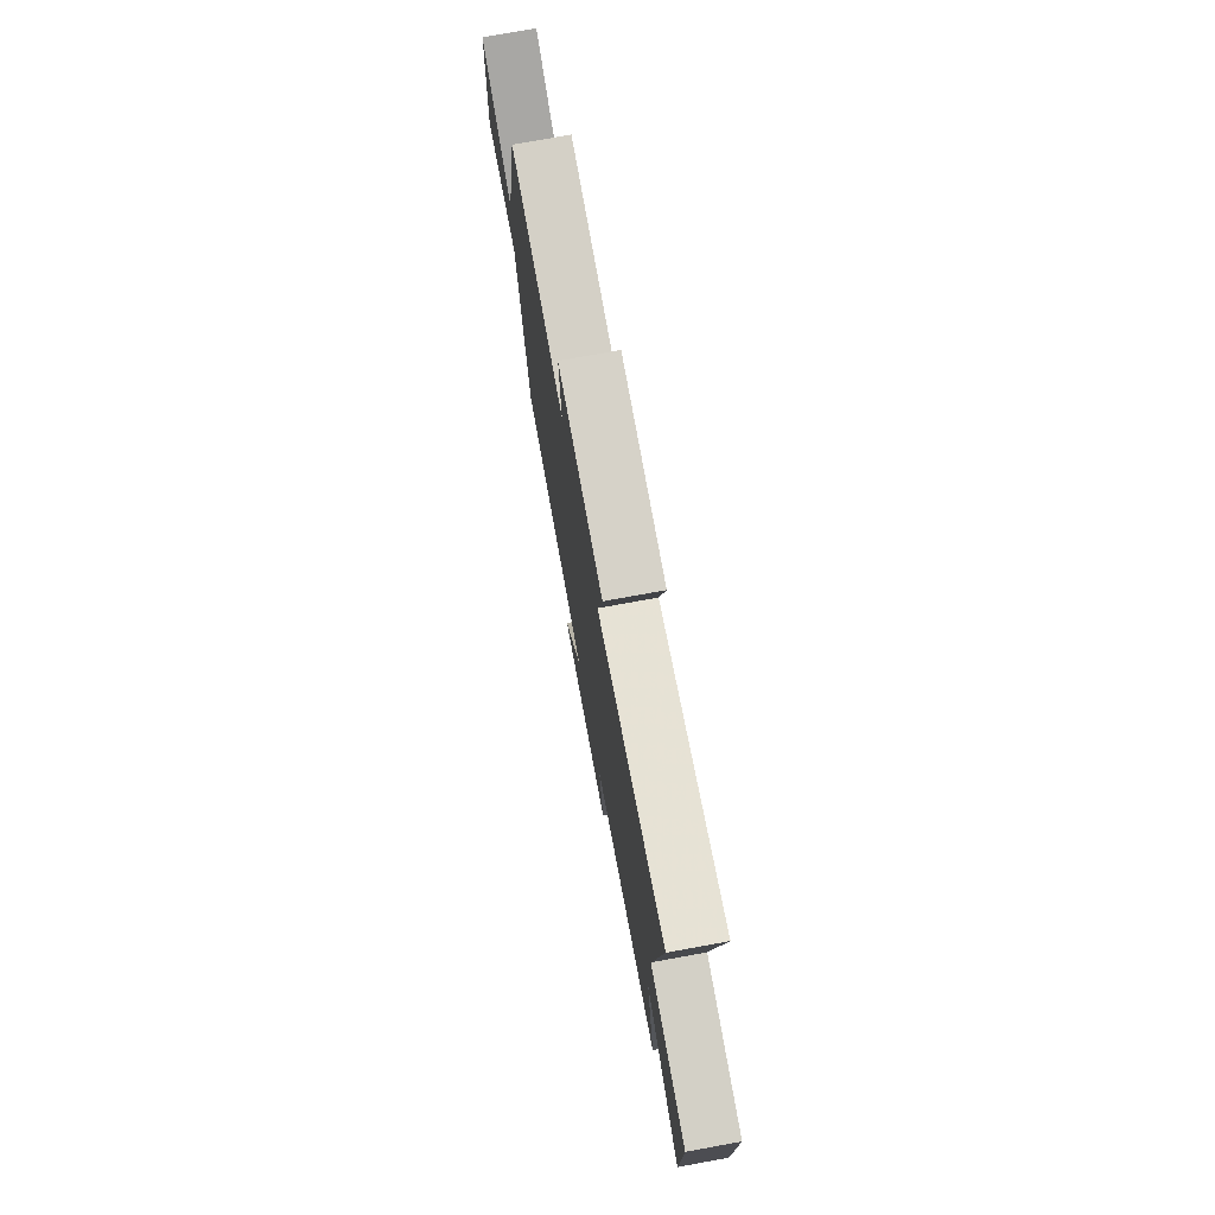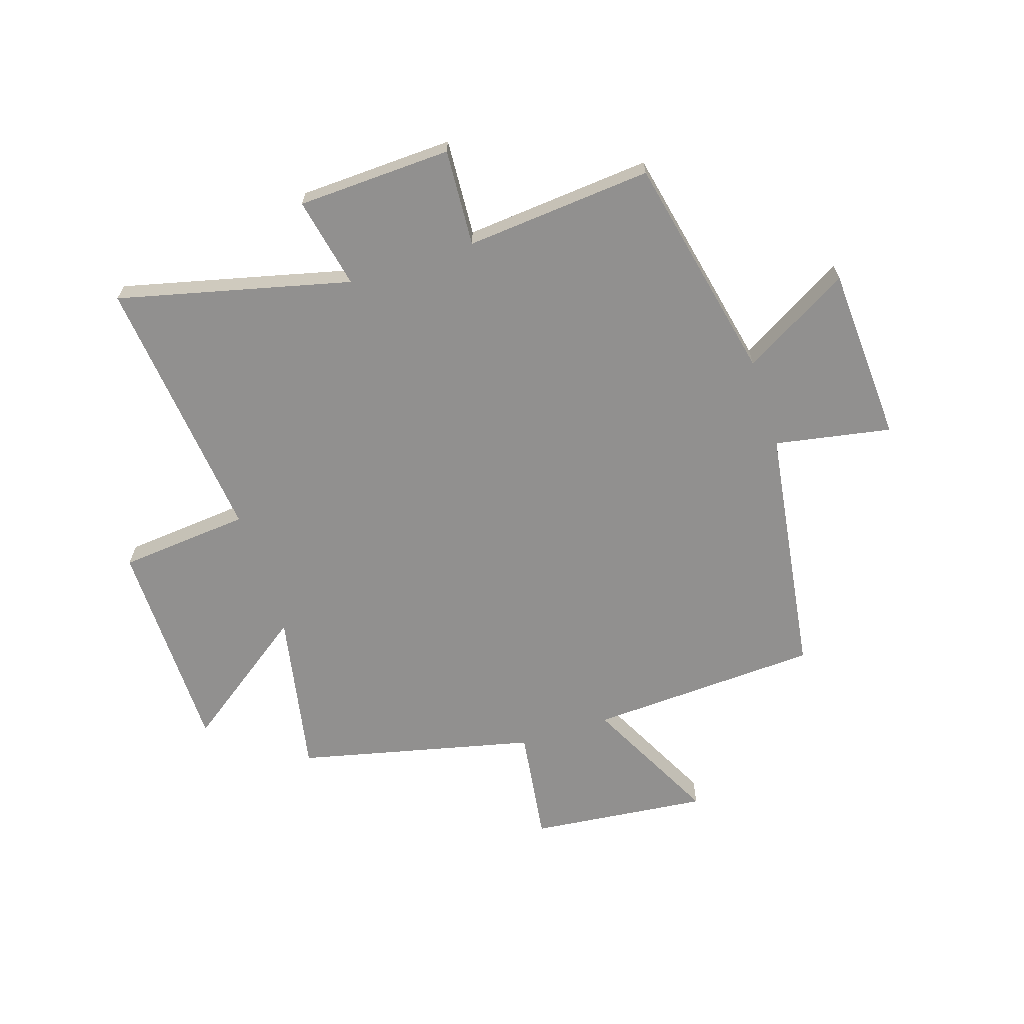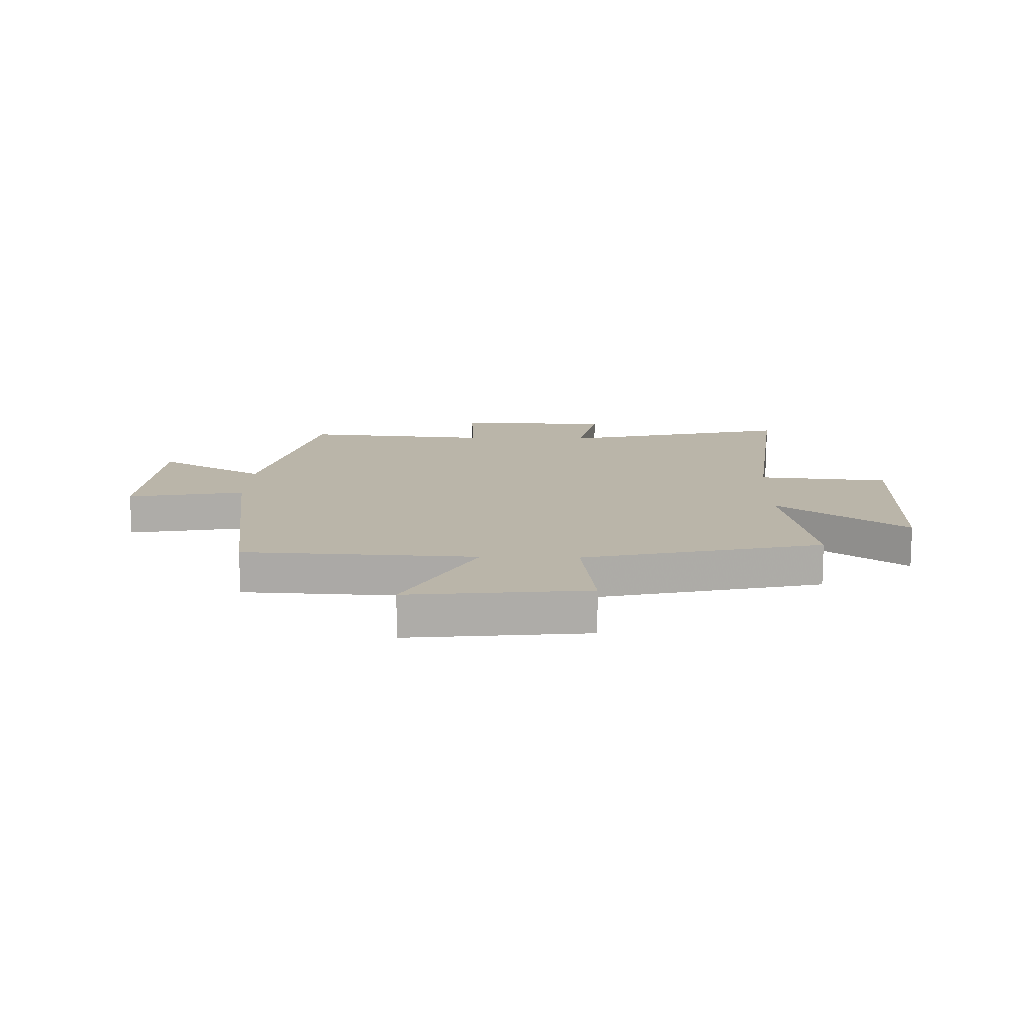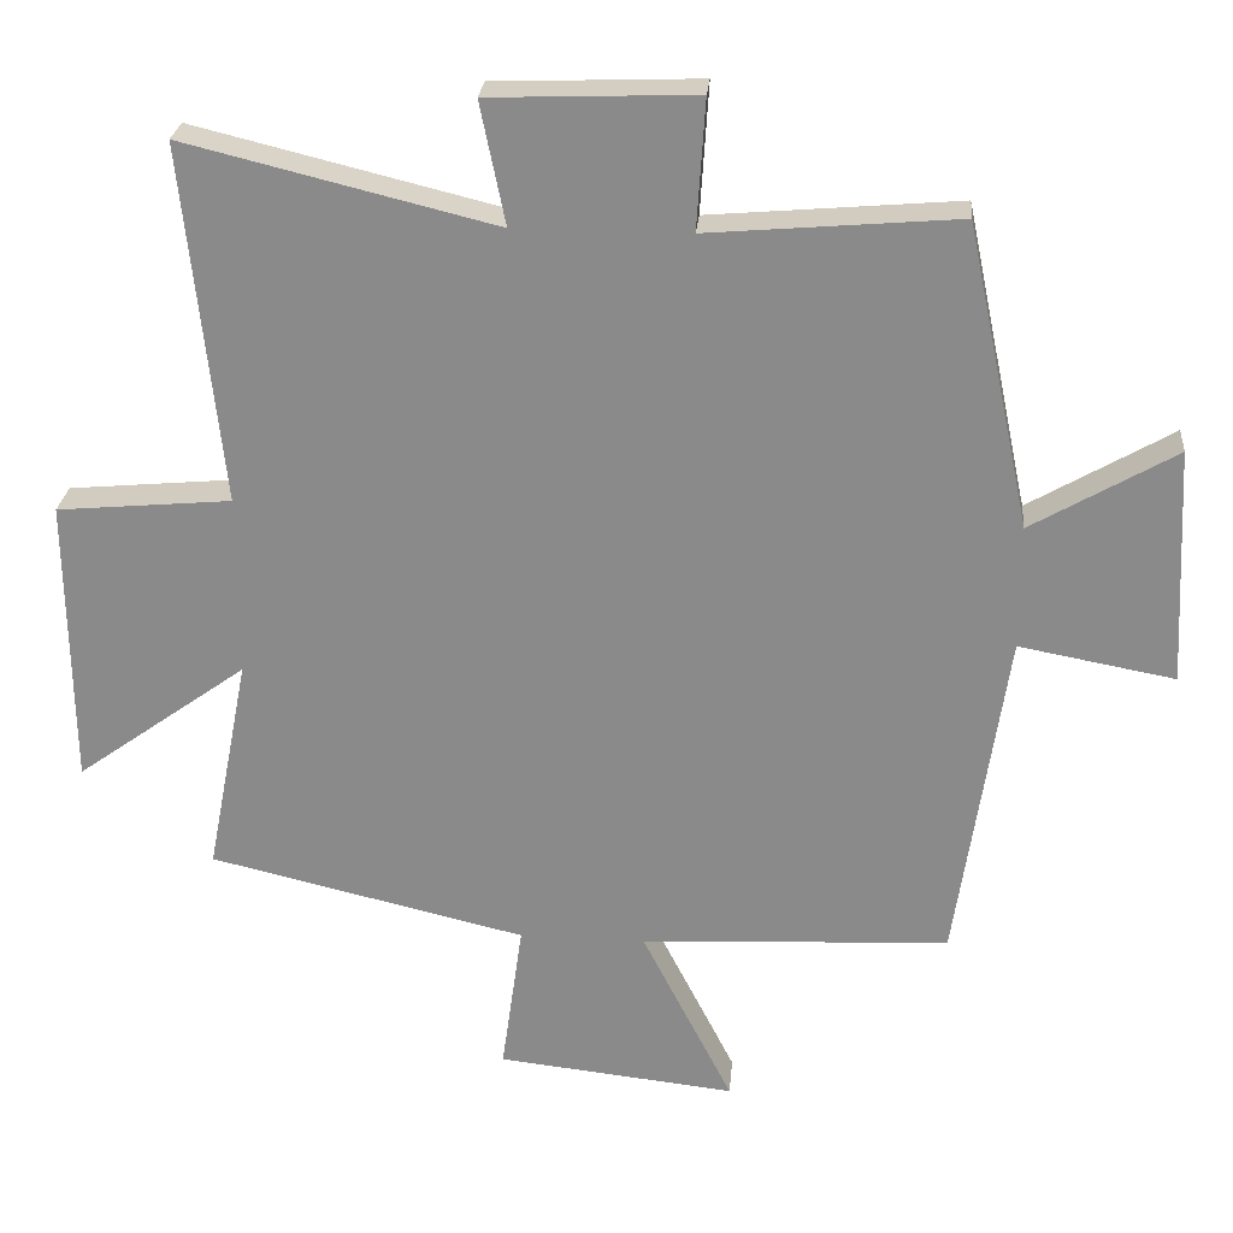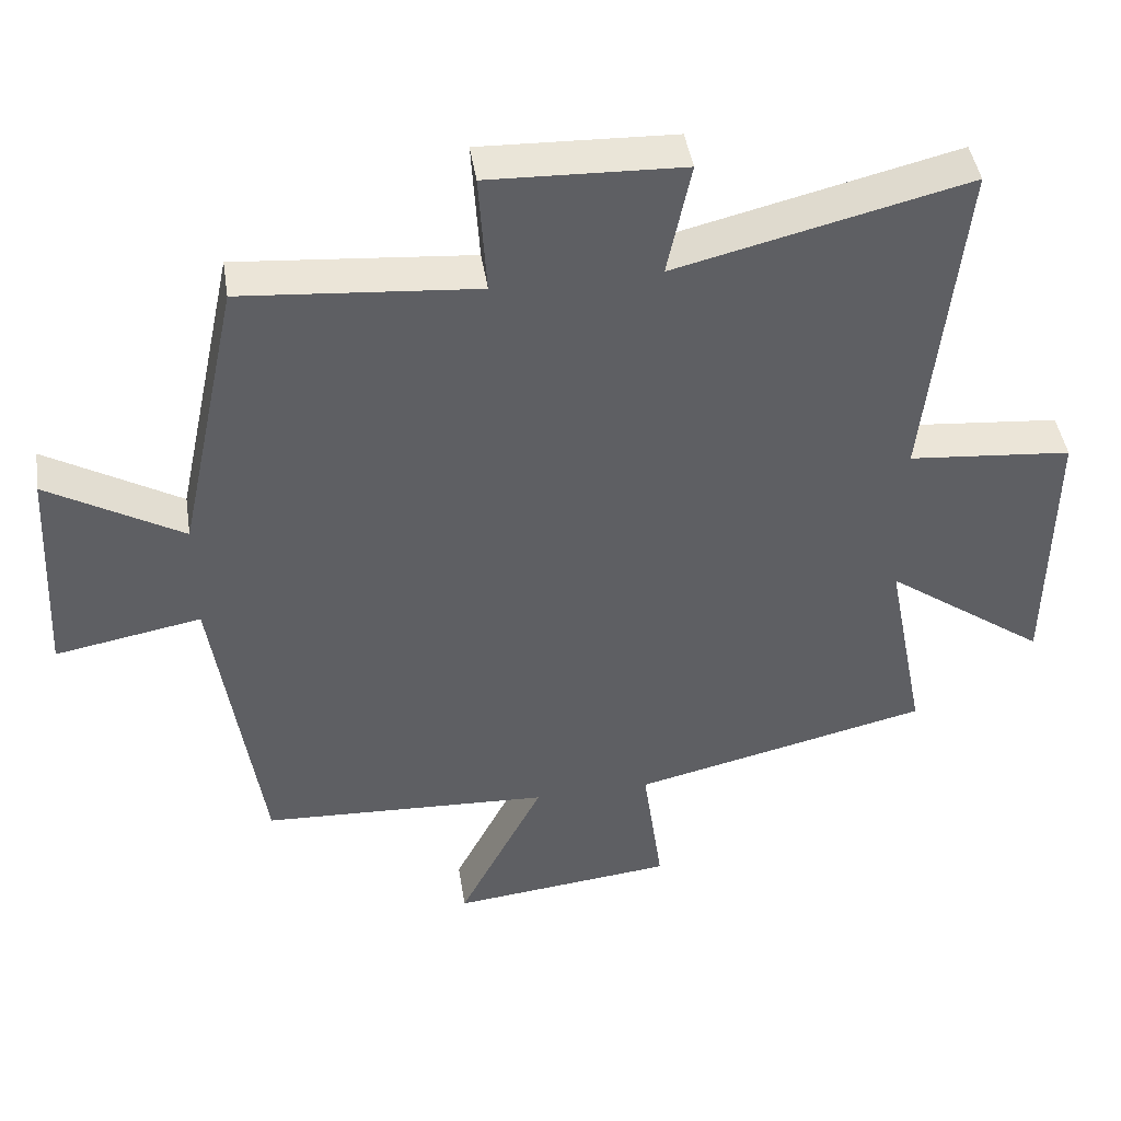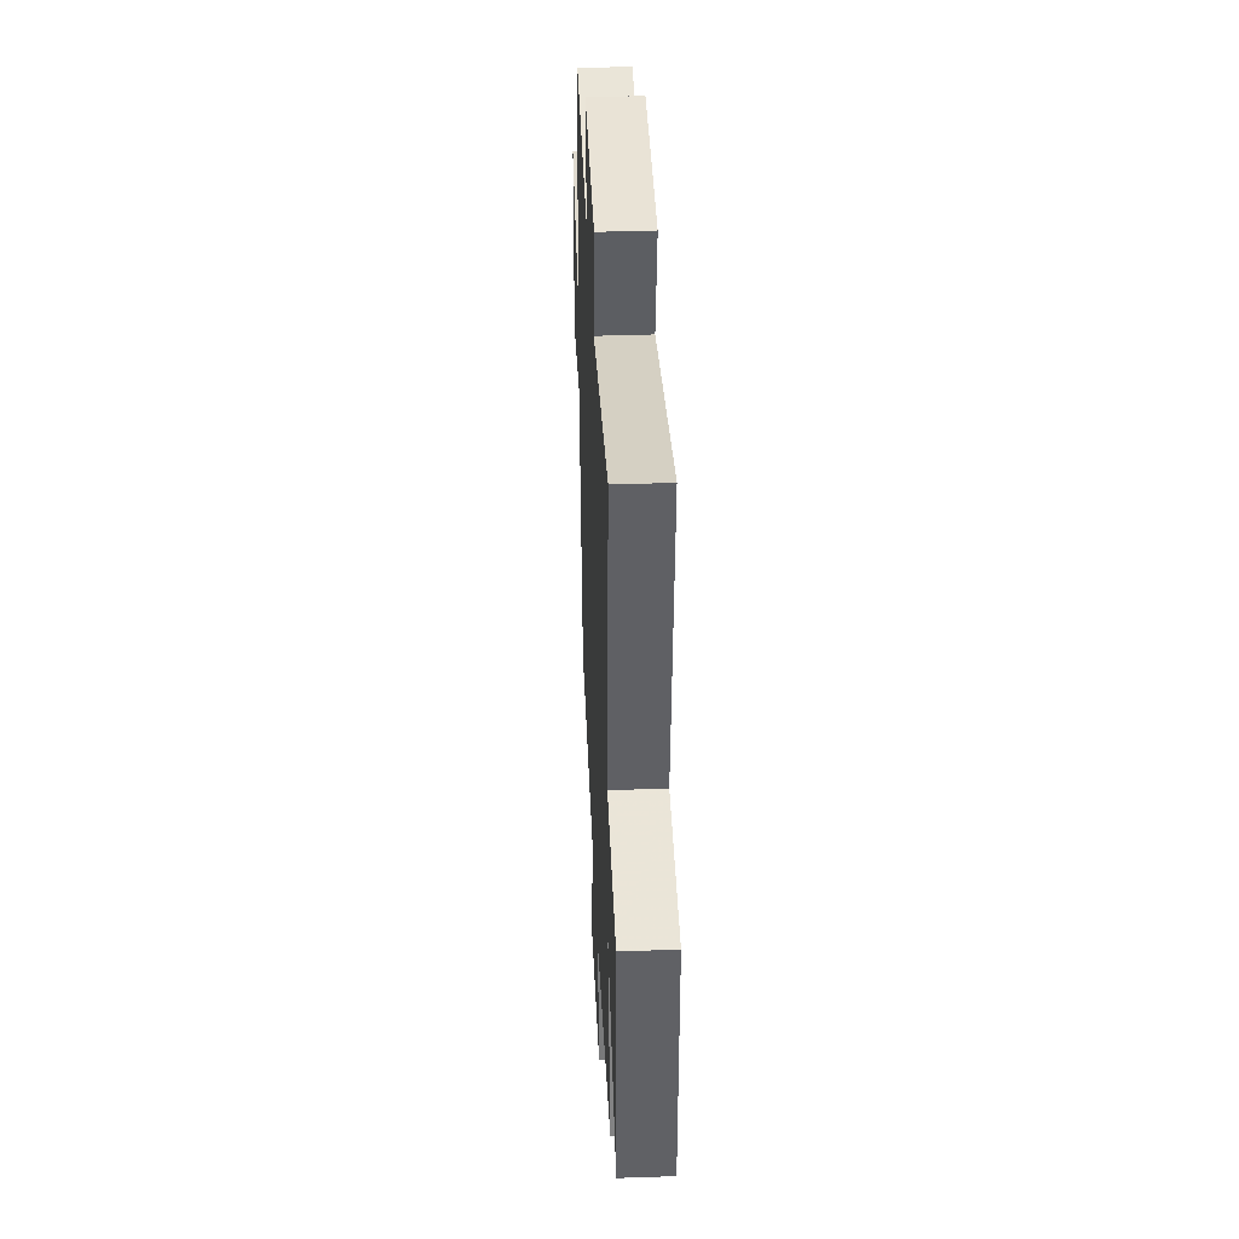
<metadata>
{"format":"obj","ext":"obj","renderer":"f3d","projection":"perspective","resolution":1024,"background":"white","views":[{"elev":76.0,"azim":-100.3,"up":"+Z"},{"elev":-65.7,"azim":18.0,"up":"+Y"},{"elev":13.5,"azim":-178.3,"up":"+Y"},{"elev":25.8,"azim":5.0,"up":"+Z"},{"elev":44.4,"azim":171.2,"up":"+Z"},{"elev":40.1,"azim":-92.5,"up":"+Z"}]}
</metadata>
<code>
v -0.556 0.07 -0.402
v -0.5 0.07 -0.113
v -0.726 0.07 -0.276
v -0.73 0.07 0.106
v -0.5 0.07 0.127
v -0.55 0.07 0.6
v -0.142 0.07 0.5
v -0.175 0.07 0.661
v 0.097 0.07 0.671
v 0.086 0.07 0.5
v 0.415 0.07 0.528
v 0.5 0.07 0.128
v 0.689 0.07 0.238
v 0.705 0.07 -0.074
v 0.5 0.07 -0.036
v 0.434 0.07 -0.481
v 0.027 0.07 -0.5
v 0.147 0.07 -0.736
v -0.167 0.07 -0.702
v -0.139 0.07 -0.5
v -0.556 0 -0.402
v -0.5 0 -0.113
v -0.726 0 -0.276
v -0.73 0 0.106
v -0.5 0 0.127
v -0.55 0 0.6
v -0.142 0 0.5
v -0.175 0 0.661
v 0.097 0 0.671
v 0.086 0 0.5
v 0.415 0 0.528
v 0.5 0 0.128
v 0.689 0 0.238
v 0.705 0 -0.074
v 0.5 0 -0.036
v 0.434 0 -0.481
v 0.027 0 -0.5
v 0.147 0 -0.736
v -0.167 0 -0.702
v -0.139 0 -0.5
f 17 18 19 20
f 15 16 17 20
f 15 20 1 2
f 12 13 14 15
f 10 11 12 15
f 10 15 2
f 7 8 9 10
f 7 10 2 3
f 5 6 7
f 5 7 3
f 3 4 5
f 40 39 38 37
f 40 37 36 35
f 22 21 40 35
f 35 34 33 32
f 35 32 31 30
f 22 35 30
f 30 29 28 27
f 23 22 30 27
f 27 26 25
f 23 27 25
f 25 24 23
f 1 21 22 2
f 2 22 23 3
f 3 23 24 4
f 4 24 25 5
f 5 25 26 6
f 6 26 27 7
f 7 27 28 8
f 8 28 29 9
f 9 29 30 10
f 10 30 31 11
f 11 31 32 12
f 12 32 33 13
f 13 33 34 14
f 14 34 35 15
f 15 35 36 16
f 16 36 37 17
f 17 37 38 18
f 18 38 39 19
f 19 39 40 20
f 20 40 21 1

</code>
